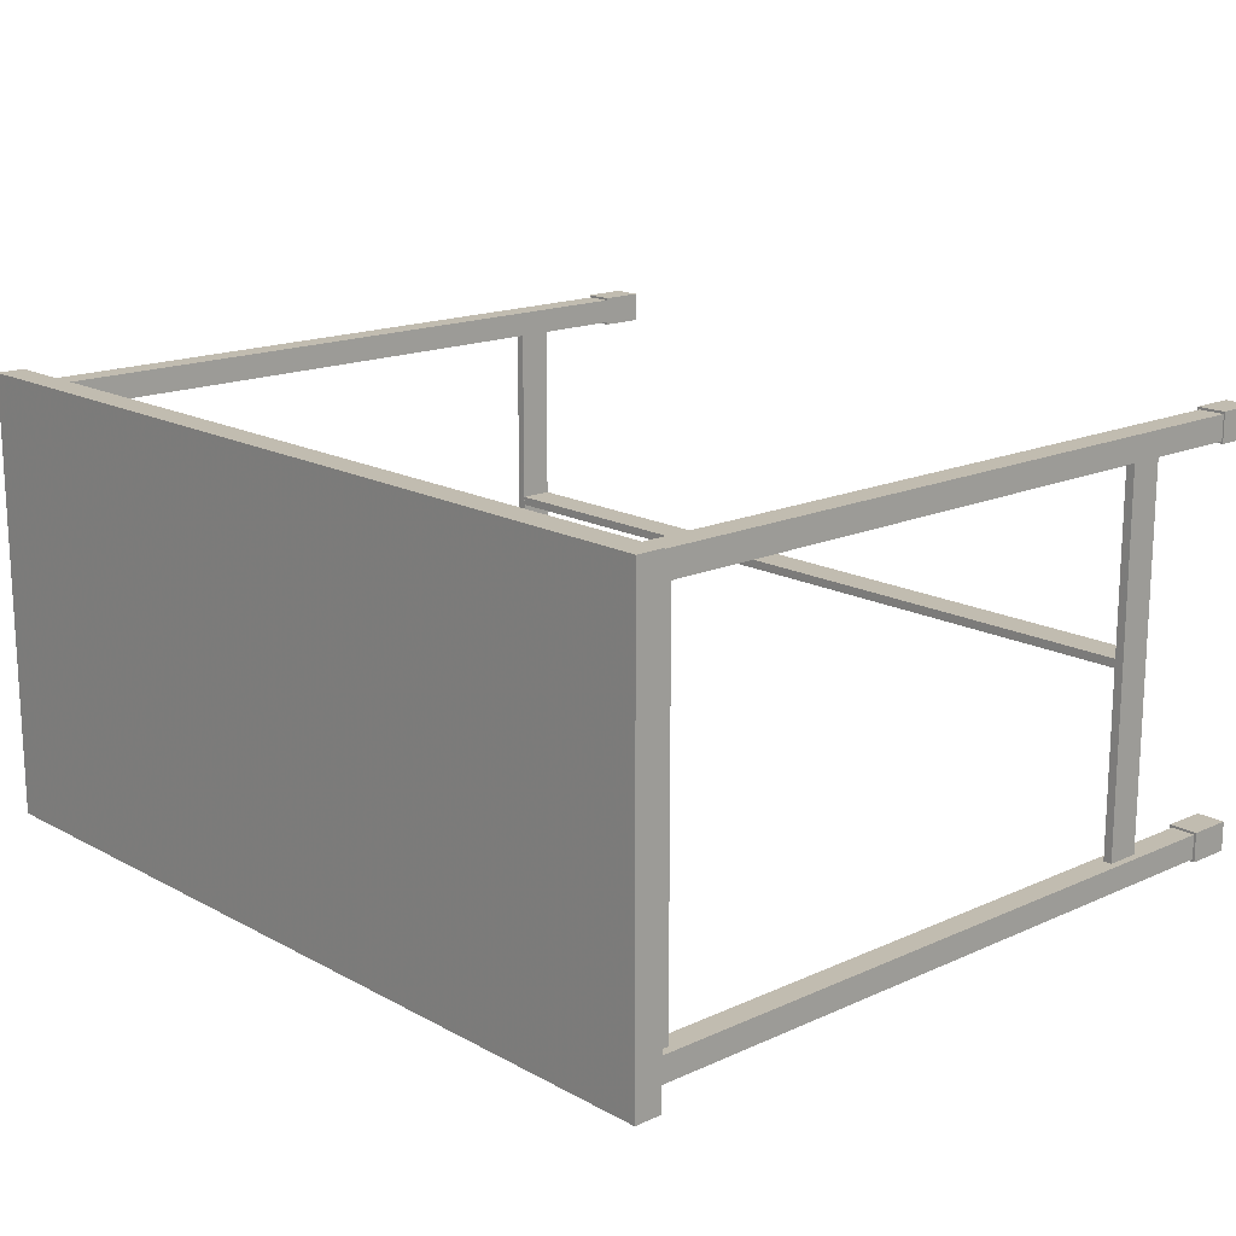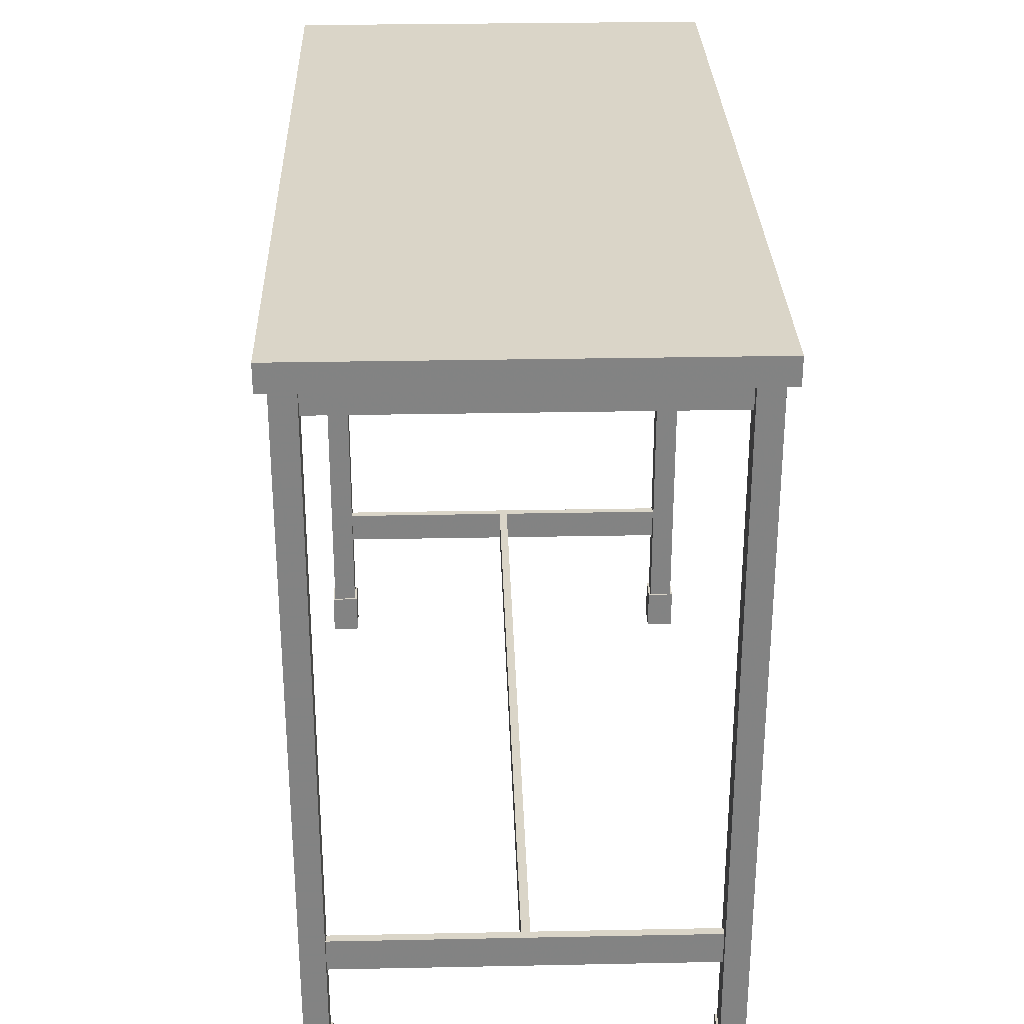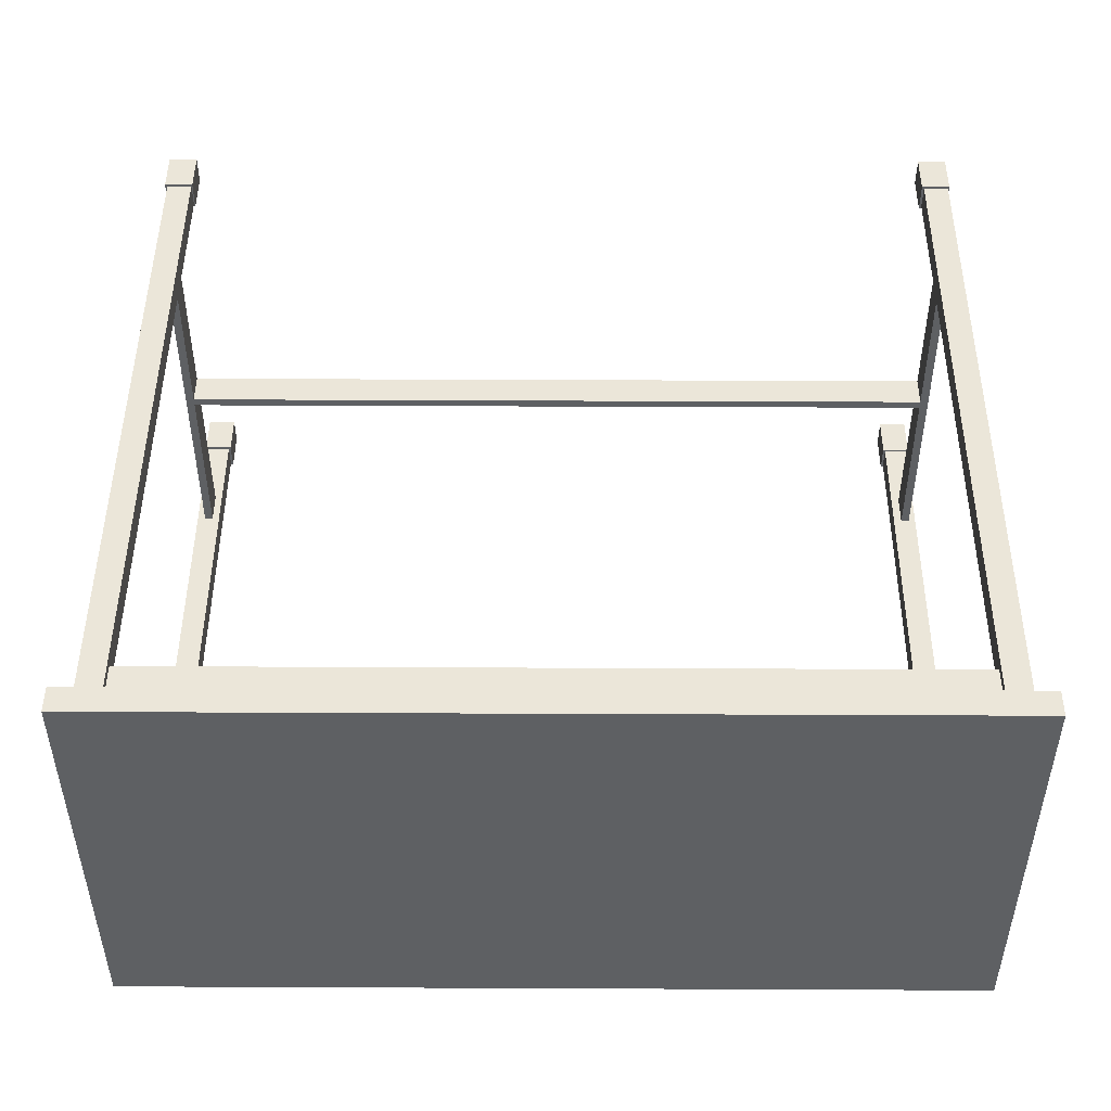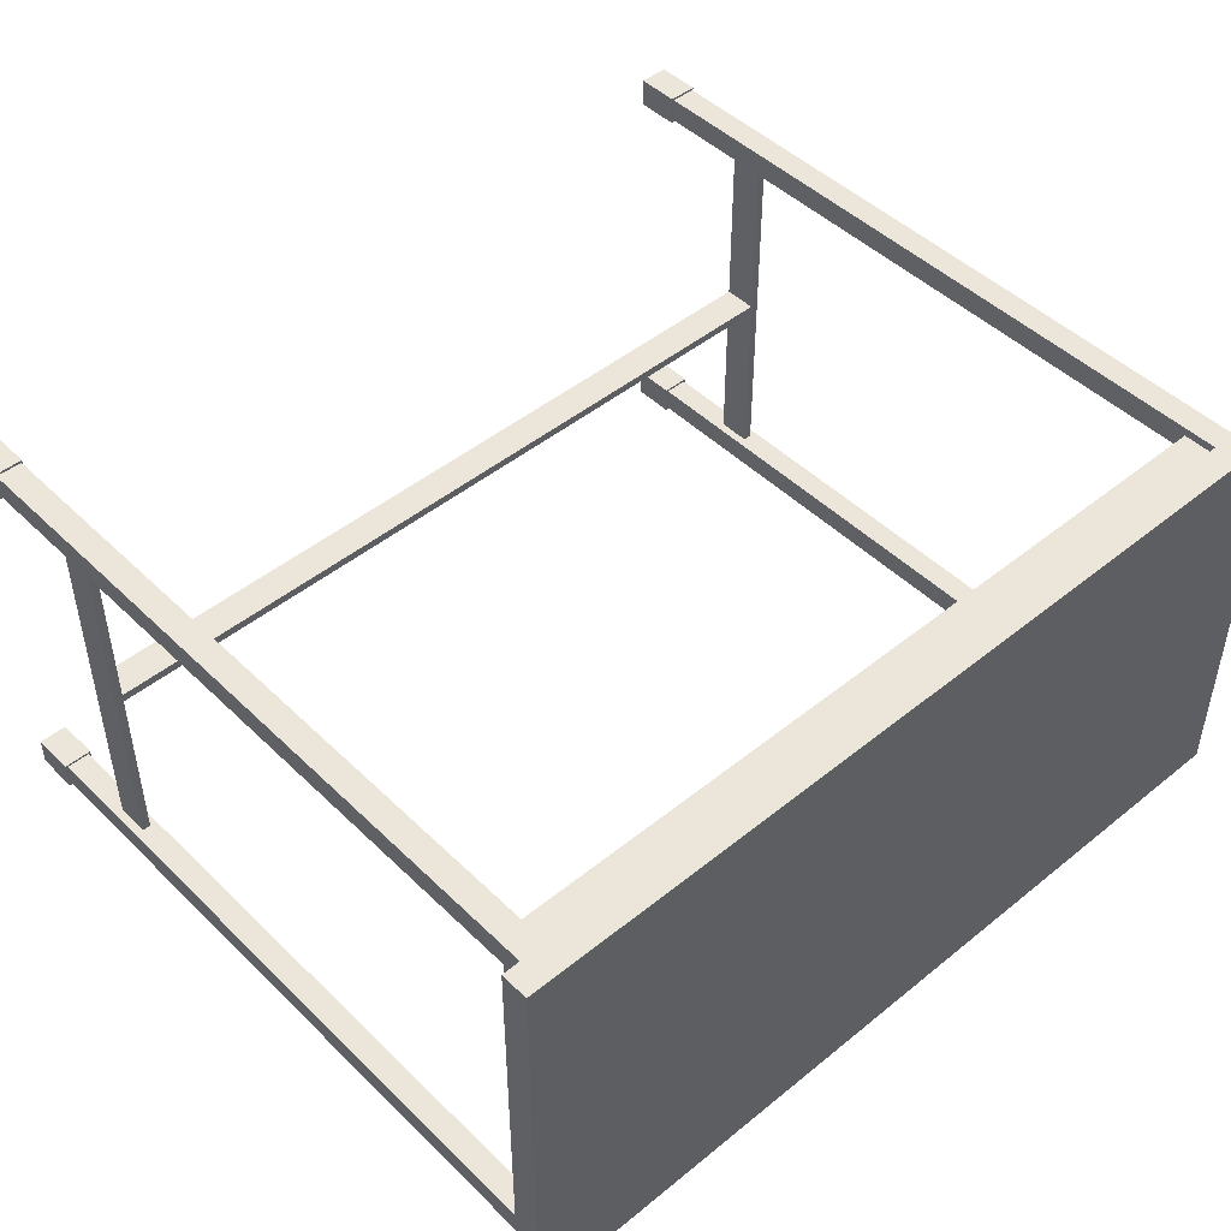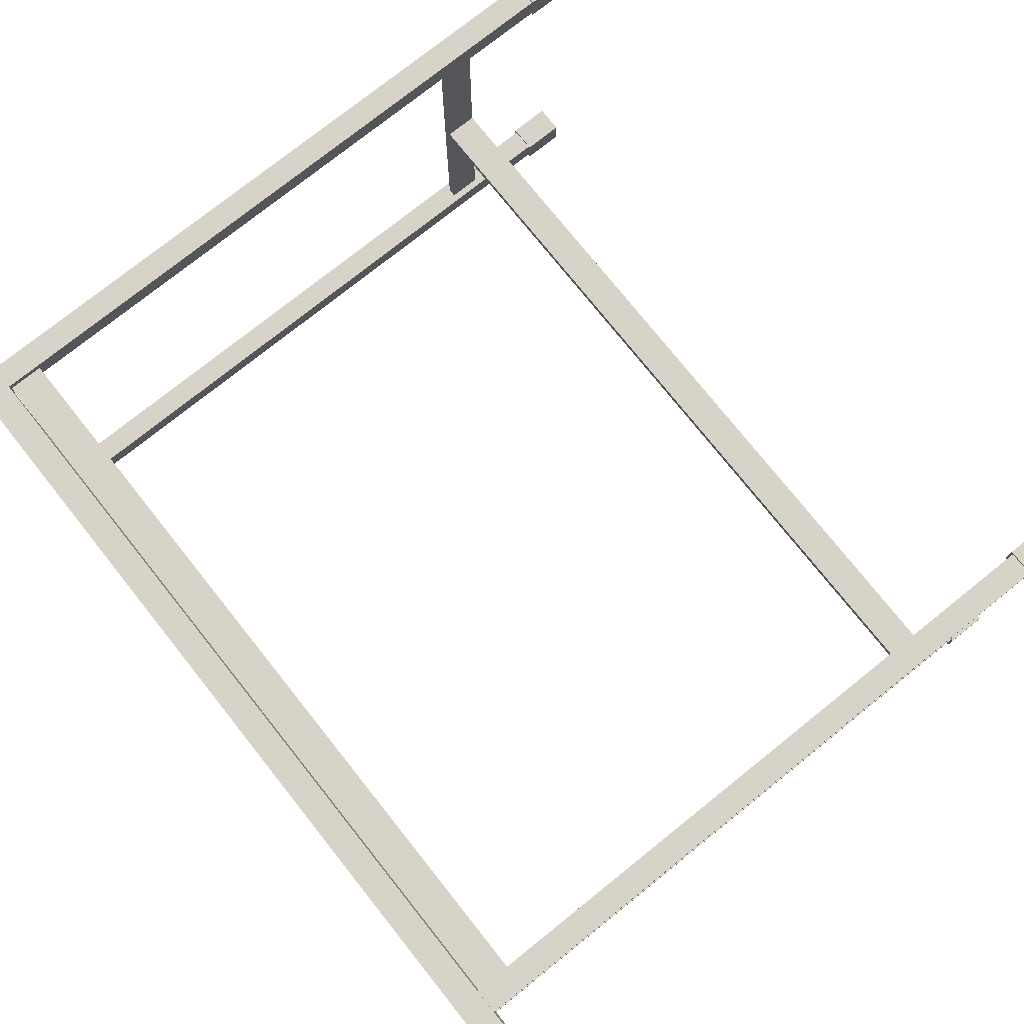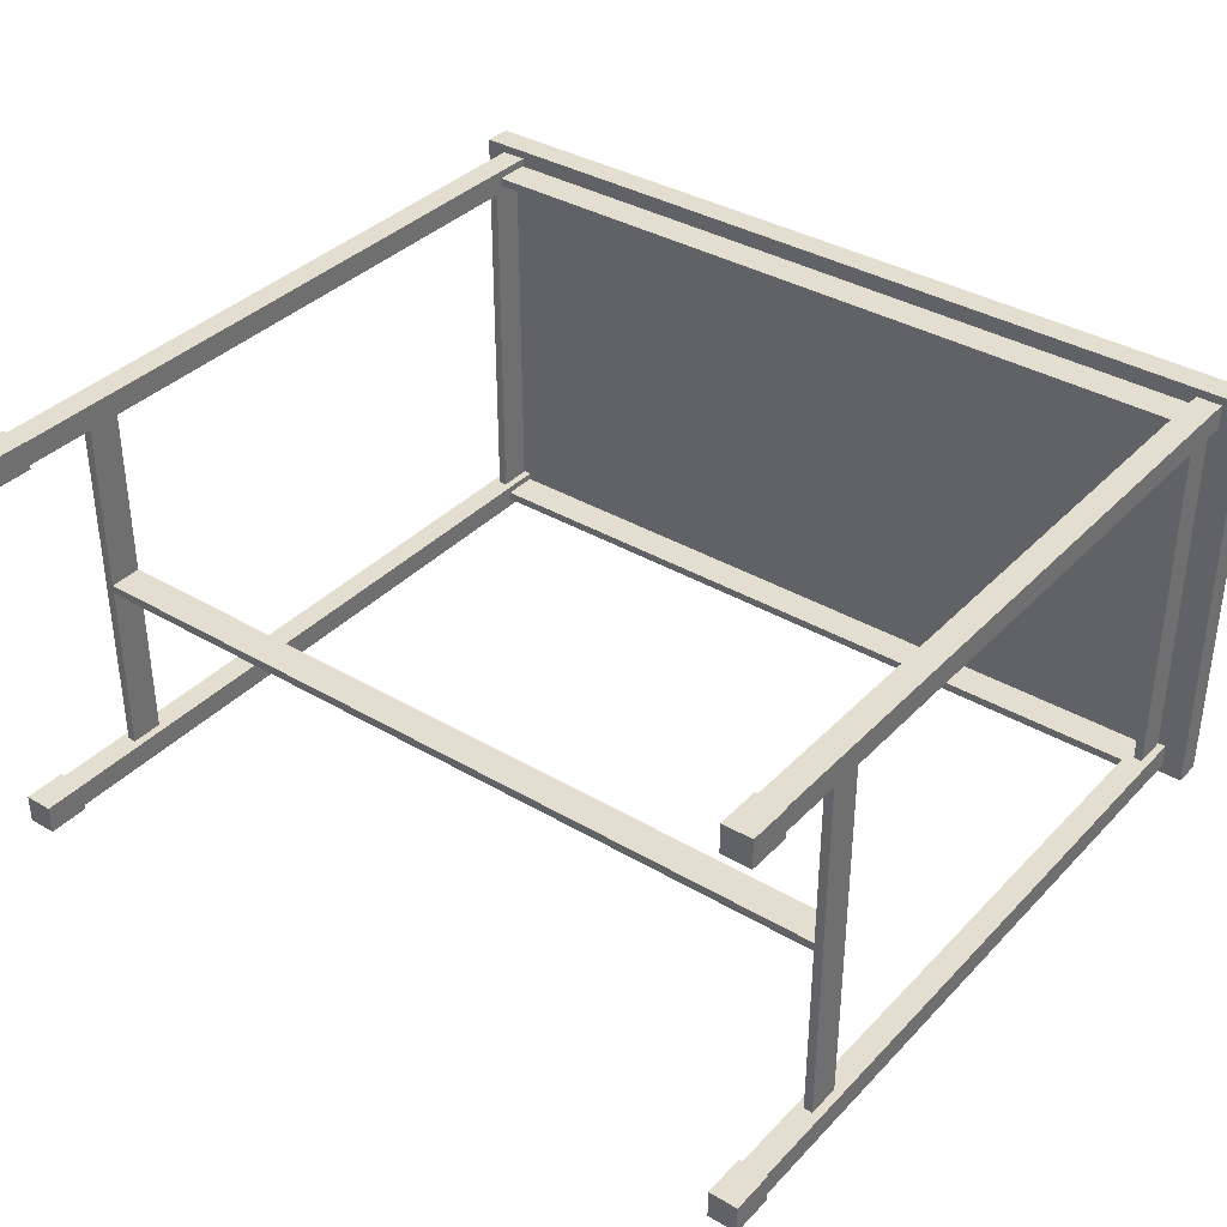
<metadata>
{"format":"obj","ext":"obj","renderer":"f3d","projection":"perspective","resolution":1024,"background":"white","views":[{"elev":16.6,"azim":-132.4,"up":"+Z"},{"elev":29.2,"azim":-91.7,"up":"+Y"},{"elev":47.6,"azim":-179.7,"up":"+Z"},{"elev":47.2,"azim":137.5,"up":"+Z"},{"elev":76.7,"azim":-128.6,"up":"+Z"},{"elev":36.5,"azim":37.4,"up":"+Z"}]}
</metadata>
<code>
g Mesh1 Group1 Model
v -0.3365 -0.2734 -0.1473
v -0.3365 -0.3082 -0.1707
v -0.3365 -0.3082 -0.1473
f 1 2 3
v -0.3365 -0.2734 -0.1707
f 2 1 4
v -0.3346 -0.2734 -0.1491
f 1 5 4
v -0.315 -0.2734 -0.1491
f 5 1 6
v -0.3131 -0.2734 -0.1473
f 7 6 1
v -0.3131 -0.2734 -0.1707
f 6 7 8
v -0.3131 -0.3082 -0.1473
f 9 8 7
v -0.3131 -0.3082 -0.1707
f 8 9 10
f 9 2 10
f 2 9 3
f 9 1 3
f 1 9 7
f 2 8 10
f 8 2 4
v -0.3346 -0.2734 -0.1688
f 4 11 8
f 4 5 11
v -0.3346 0.2906 -0.1491
f 12 11 5
v -0.3346 0.2906 -0.1688
f 11 12 13
v -0.315 0.2906 -0.1688
f 14 11 13
v -0.315 -0.2734 -0.1688
f 11 14 15
v -0.315 0.2906 -0.1491
f 15 16 14
f 16 15 6
f 6 8 15
f 15 8 11
v -0.3213 0.2849 -0.1491
f 16 17 6
f 17 16 12
v -0.3283 0.2849 -0.1491
f 17 12 18
v -0.3283 0.258 -0.1491
f 18 12 19
v -0.3287 -0.1815 -0.1491
f 19 12 20
v -0.3287 -0.2084 -0.1491
f 20 12 21
f 5 21 12
v -0.3217 -0.2084 -0.1491
f 5 22 21
f 6 22 5
v -0.3213 0.258 -0.1491
f 22 6 23
f 23 6 17
v -0.3213 0.258 0.1496
f 17 24 23
v -0.3213 0.2849 0.1496
f 24 17 25
v -0.3283 0.2849 0.1496
f 17 26 25
f 26 17 18
f 19 26 18
v -0.3283 0.258 0.1496
f 26 19 27
f 19 24 27
f 24 19 23
v -0.3217 -0.1815 -0.1491
f 19 28 23
f 28 19 20
v -0.3217 -0.1815 -0.002721
f 20 29 28
v -0.3217 -0.1815 0.004221
f 20 30 29
v -0.3287 -0.1815 0.1496
f 31 30 20
v -0.3217 -0.1815 0.1496
f 30 31 32
f 27 32 31
f 24 32 27
v -0.3217 -0.2084 0.1496
f 32 24 33
v -0.315 0.2906 0.1496
f 34 33 24
v -0.315 -0.2734 0.1496
f 35 33 34
v -0.3355 -0.2734 0.1496
f 33 35 36
v -0.3131 -0.2734 0.1478
f 35 37 36
v -0.315 -0.2734 0.1693
f 38 37 35
v -0.3131 -0.2734 0.1712
f 38 39 37
v -0.3365 -0.2734 0.1712
f 39 38 40
v -0.3355 -0.2734 0.1693
f 41 40 38
v -0.3365 -0.2734 0.1478
f 40 41 42
f 42 41 36
v -0.3355 0.2906 0.1693
f 43 36 41
v -0.3355 0.2906 0.1496
f 36 43 44
f 44 31 36
f 44 26 31
f 44 25 26
f 34 25 44
f 25 34 24
f 27 31 26
v -0.3287 -0.2084 0.1496
f 45 36 31
f 33 36 45
f 21 33 45
v -0.3217 -0.2084 0.004221
f 33 21 46
v -0.3217 -0.2084 -0.002721
f 46 21 47
f 47 21 22
f 28 47 22
f 47 28 29
v 0.3212 -0.1815 -0.002721
f 48 47 29
v 0.3212 -0.2084 -0.002721
f 47 48 49
v 0.3212 -0.2084 0.004221
f 48 50 49
v 0.3212 -0.1815 0.004221
f 50 48 51
f 48 30 51
f 29 30 48
f 30 50 51
f 50 30 46
f 30 33 46
f 33 30 32
f 46 47 50
f 49 50 47
v 0.3212 -0.1815 0.1496
f 50 52 49
v 0.3212 -0.2084 0.1496
f 52 50 53
v 0.3282 -0.2084 0.1496
f 50 54 53
v 0.3282 -0.2084 -0.1491
f 54 50 55
f 55 50 49
v 0.3212 -0.2084 -0.1491
f 55 49 56
f 49 52 56
v 0.3212 -0.1815 -0.1491
f 56 52 57
f 57 52 51
v 0.3282 -0.1815 -0.1491
f 52 58 51
v 0.3282 -0.1815 0.1496
f 58 52 59
v 0.3216 0.258 0.1496
f 60 59 52
v 0.3286 0.258 0.1496
f 61 59 60
f 59 61 54
v 0.335 0.2906 0.1496
f 62 54 61
v 0.335 -0.2734 0.1496
f 63 54 62
v 0.3144 -0.2734 0.1496
f 54 63 64
v 0.3368 -0.2734 0.1478
f 63 65 64
v 0.335 -0.2734 0.1693
f 66 65 63
v 0.3368 -0.2734 0.1712
f 66 67 65
v 0.3134 -0.2734 0.1712
f 67 66 68
v 0.3144 -0.2734 0.1693
f 69 68 66
v 0.3134 -0.2734 0.1478
f 68 69 70
f 70 69 64
v 0.3144 0.2906 0.1693
f 71 64 69
v 0.3144 0.2563 0.1628
f 64 71 72
v 0.3144 0.2849 0.1628
f 72 71 73
v 0.3144 0.2849 0.1559
f 73 71 74
v 0.3144 0.2906 0.1496
f 75 74 71
v 0.3144 0.2563 0.1559
f 75 76 74
f 64 76 75
f 76 64 72
v -0.315 0.2563 0.1559
f 72 77 76
v -0.315 0.2563 0.1628
f 77 72 78
v -0.315 0.2849 0.1628
f 72 79 78
f 79 72 73
f 74 79 73
v -0.315 0.2849 0.1559
f 79 74 80
f 74 77 80
f 77 74 76
f 77 34 80
f 38 34 77
f 34 38 35
f 78 38 77
v -0.315 0.2906 0.1693
f 38 78 81
f 81 78 79
f 81 79 34
f 80 34 79
f 43 38 81
f 38 43 41
f 75 52 64
v 0.3216 0.2849 0.1496
f 75 82 52
v 0.3286 0.2849 0.1496
f 75 83 82
f 83 75 62
f 62 61 83
v 0.3286 0.2849 -0.1491
f 61 84 83
v 0.3286 0.258 -0.1491
f 84 61 85
v 0.3216 0.258 -0.1491
f 61 86 85
f 86 61 60
f 82 86 60
v 0.3216 0.2849 -0.1491
f 86 82 87
f 82 84 87
f 84 82 83
v 0.3153 0.2906 -0.1491
f 84 88 87
v 0.335 0.2906 -0.1491
f 84 89 88
v 0.335 -0.2734 -0.1491
f 89 84 90
f 85 90 84
f 55 90 85
v 0.3153 -0.2734 -0.1491
f 90 55 91
f 91 55 56
f 91 56 88
f 57 88 56
f 86 88 57
f 87 88 86
f 58 86 57
f 86 58 85
f 55 85 58
f 58 54 55
f 54 58 59
f 48 58 57
f 51 58 48
f 57 51 48
v 0.3153 -0.2734 -0.1688
f 88 92 91
v 0.3153 0.2906 -0.1688
f 92 88 93
v 0.335 0.2906 -0.1688
f 94 92 93
v 0.335 -0.2734 -0.1688
f 92 94 95
f 94 90 95
f 90 94 89
v 0.3368 -0.2734 -0.1707
f 90 96 95
v 0.3368 -0.2734 -0.1473
f 90 97 96
v 0.3134 -0.2734 -0.1473
f 97 90 98
f 91 98 90
v 0.3134 -0.2734 -0.1707
f 98 91 99
f 99 91 92
f 99 92 96
f 95 96 92
v 0.3134 -0.3082 -0.1707
f 96 100 99
v 0.3368 -0.3082 -0.1707
f 100 96 101
v 0.3368 -0.3082 -0.1473
f 96 102 101
f 102 96 97
f 98 102 97
v 0.3134 -0.3082 -0.1473
f 102 98 103
f 98 100 103
f 100 98 99
f 100 102 103
f 102 100 101
f 60 52 82
f 53 64 52
f 54 64 53
f 66 71 69
v 0.335 0.2906 0.1693
f 71 66 104
f 66 62 104
f 62 66 63
f 70 64 65
v 0.3134 -0.3082 0.1478
f 65 105 70
v 0.3368 -0.3082 0.1478
f 105 65 106
v 0.3368 -0.3082 0.1712
f 65 107 106
f 107 65 67
f 68 107 67
v 0.3134 -0.3082 0.1712
f 107 68 108
f 68 105 108
f 105 68 70
f 105 107 108
f 107 105 106
f 22 23 28
f 31 21 45
f 21 31 20
f 42 36 37
v -0.3365 -0.3082 0.1478
f 37 109 42
v -0.3131 -0.3082 0.1478
f 109 37 110
v -0.3131 -0.3082 0.1712
f 37 111 110
f 111 37 39
f 40 111 39
v -0.3365 -0.3082 0.1712
f 111 40 112
f 40 109 112
f 109 40 42
f 109 111 112
f 111 109 110
g Mesh2 Group1 Model
v -0.315 0.2849 -0.1547
v 0.3153 0.2563 -0.1547
v 0.3153 0.2849 -0.1547
f 113 114 115
v -0.315 0.2563 -0.1547
f 114 113 116
v -0.315 0.2563 -0.1617
f 117 114 116
v 0.3153 0.2563 -0.1617
f 114 117 118
v 0.3153 0.2849 -0.1617
f 117 119 118
v -0.315 0.2849 -0.1617
f 119 117 120
f 113 119 120
f 119 113 115
f 114 119 115
f 119 114 118
g Mesh3 Group2 Model
v 0.3522 0.3082 -0.1761
v 0.3522 0.286 0.1761
v 0.3522 0.286 -0.1761
f 121 122 123
v 0.3522 0.3082 0.1761
f 122 121 124
v -0.3522 0.3082 0.1761
f 121 125 124
v -0.3522 0.3082 -0.1761
f 125 121 126
v -0.3522 0.286 -0.1761
f 121 127 126
f 127 121 123
f 122 127 123
v -0.3522 0.286 0.1761
f 127 122 128
f 122 125 128
f 125 122 124
f 125 127 128
f 127 125 126

</code>
